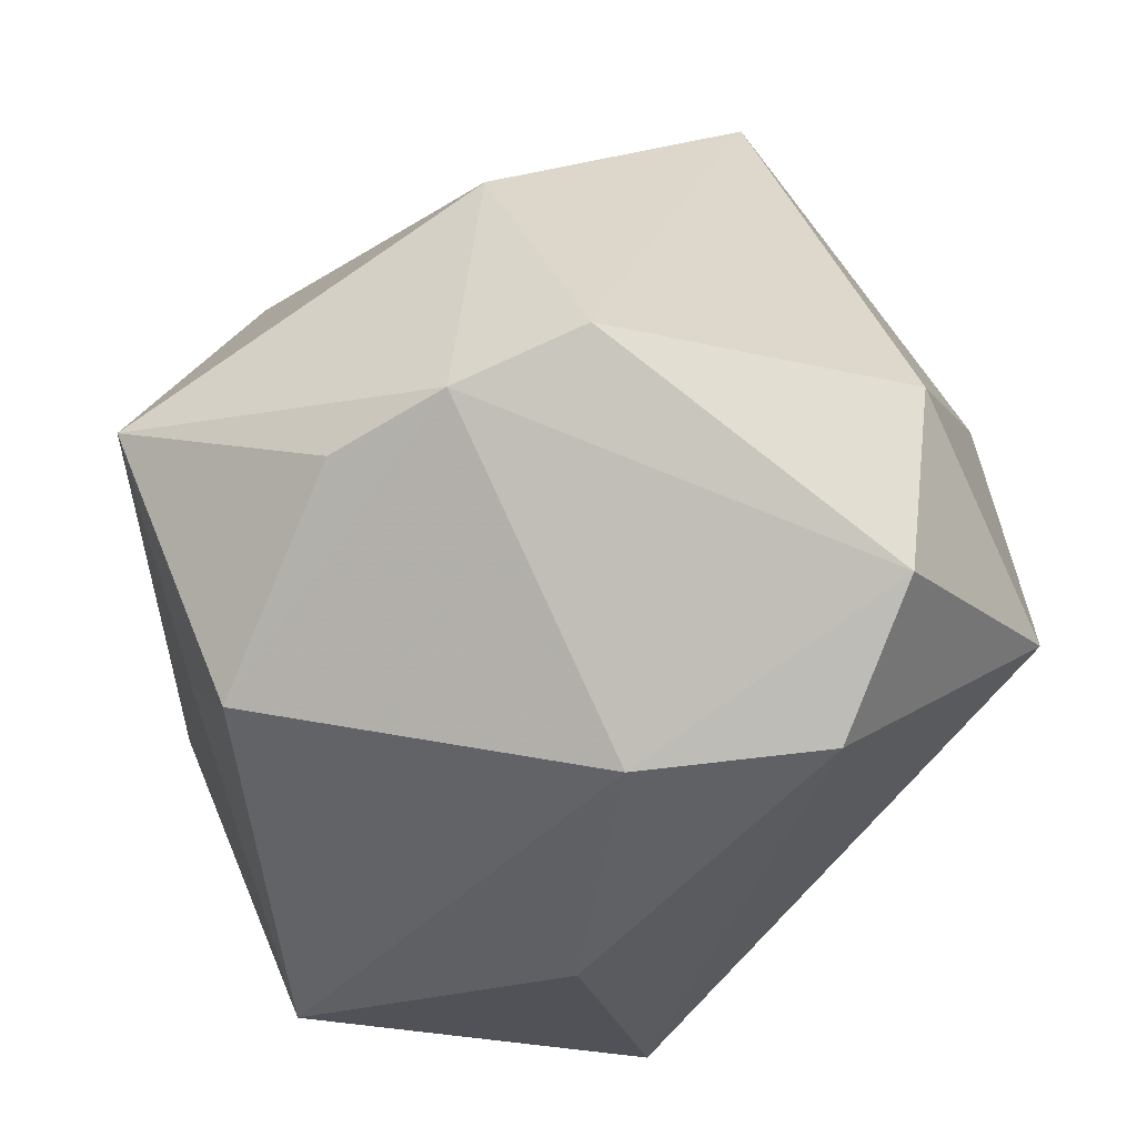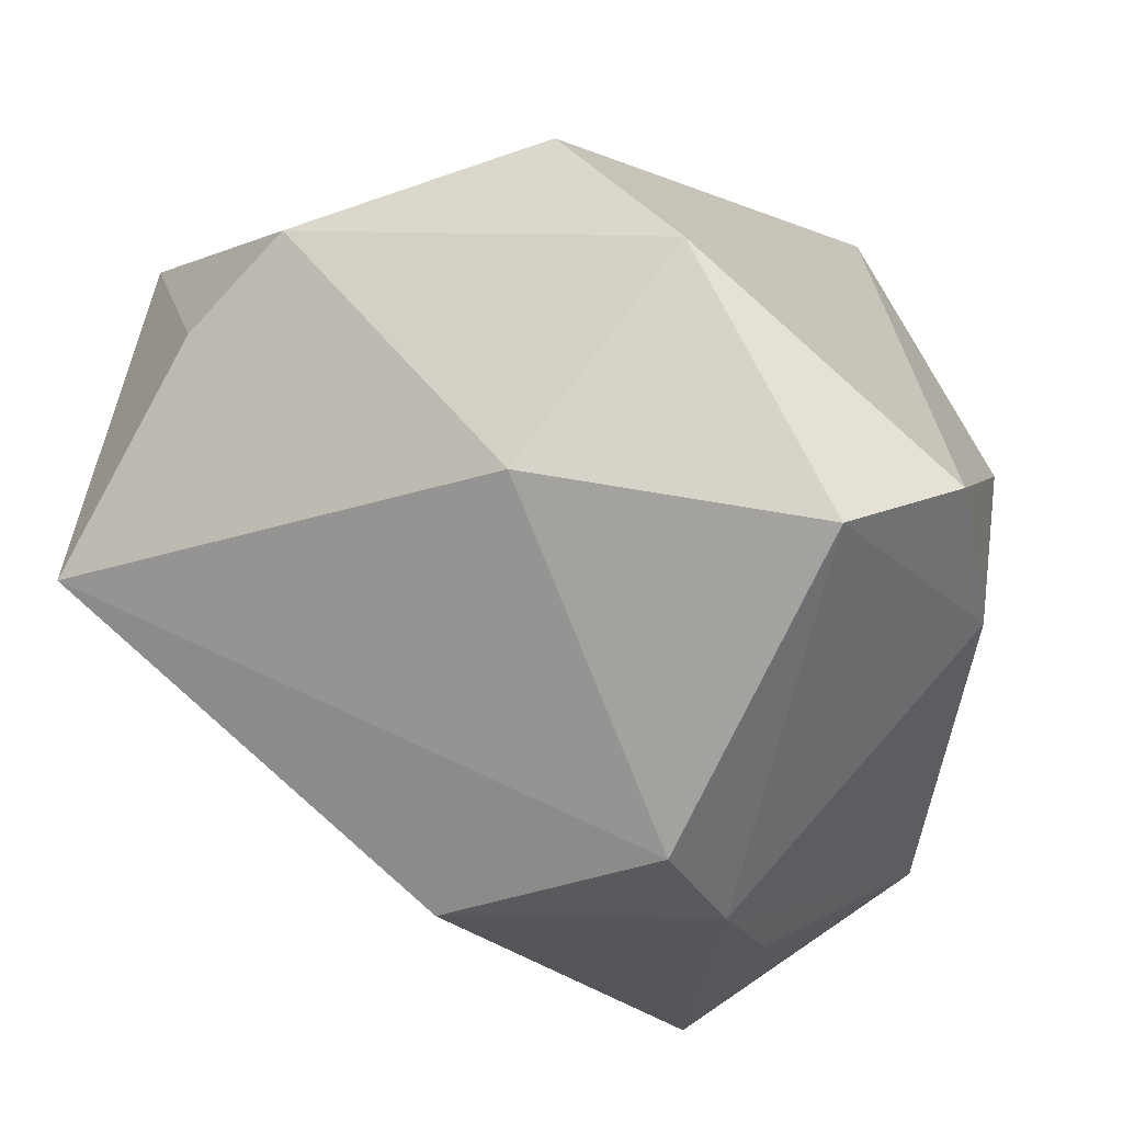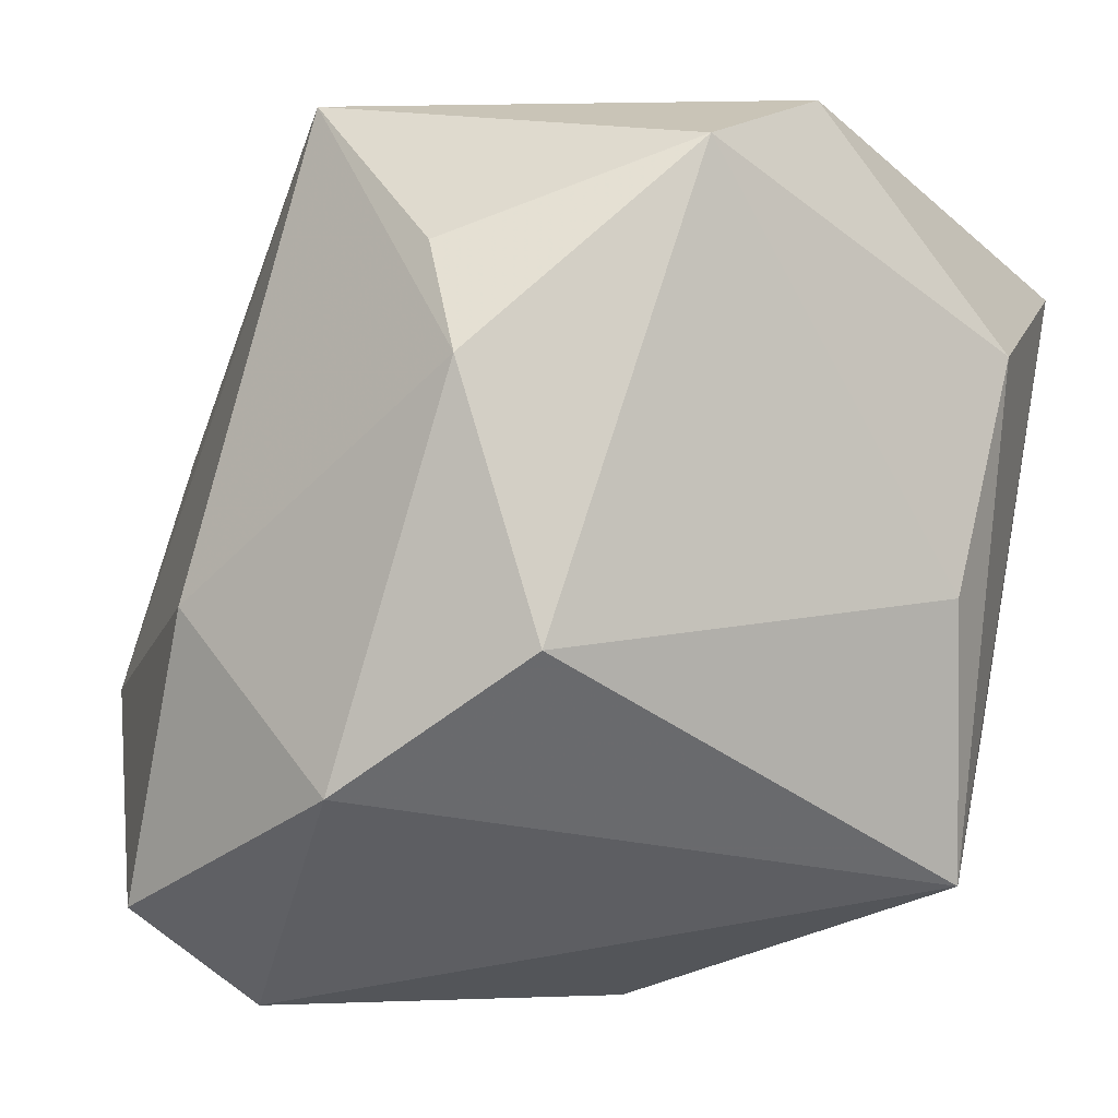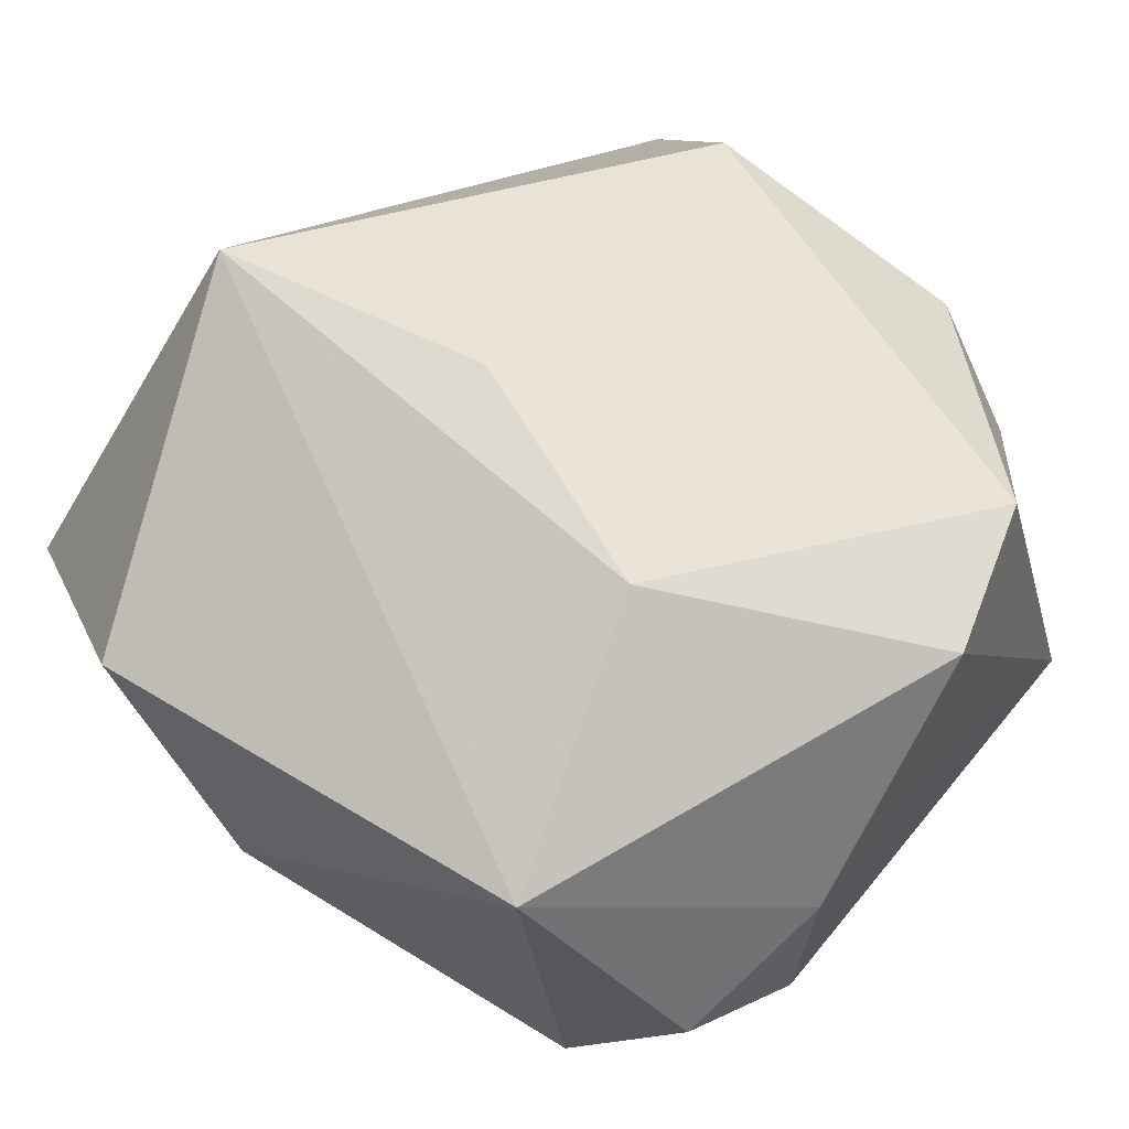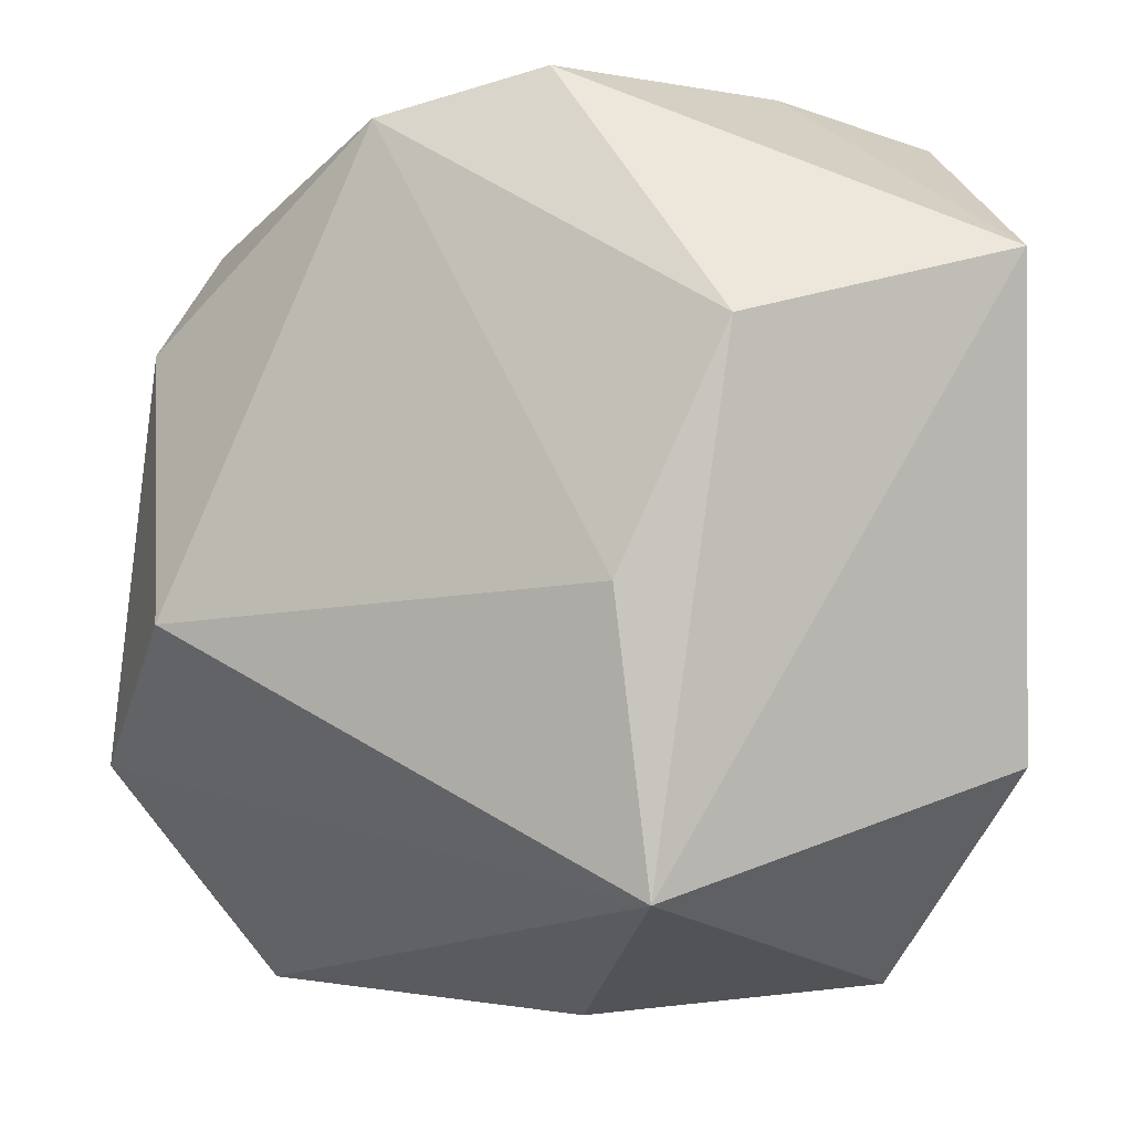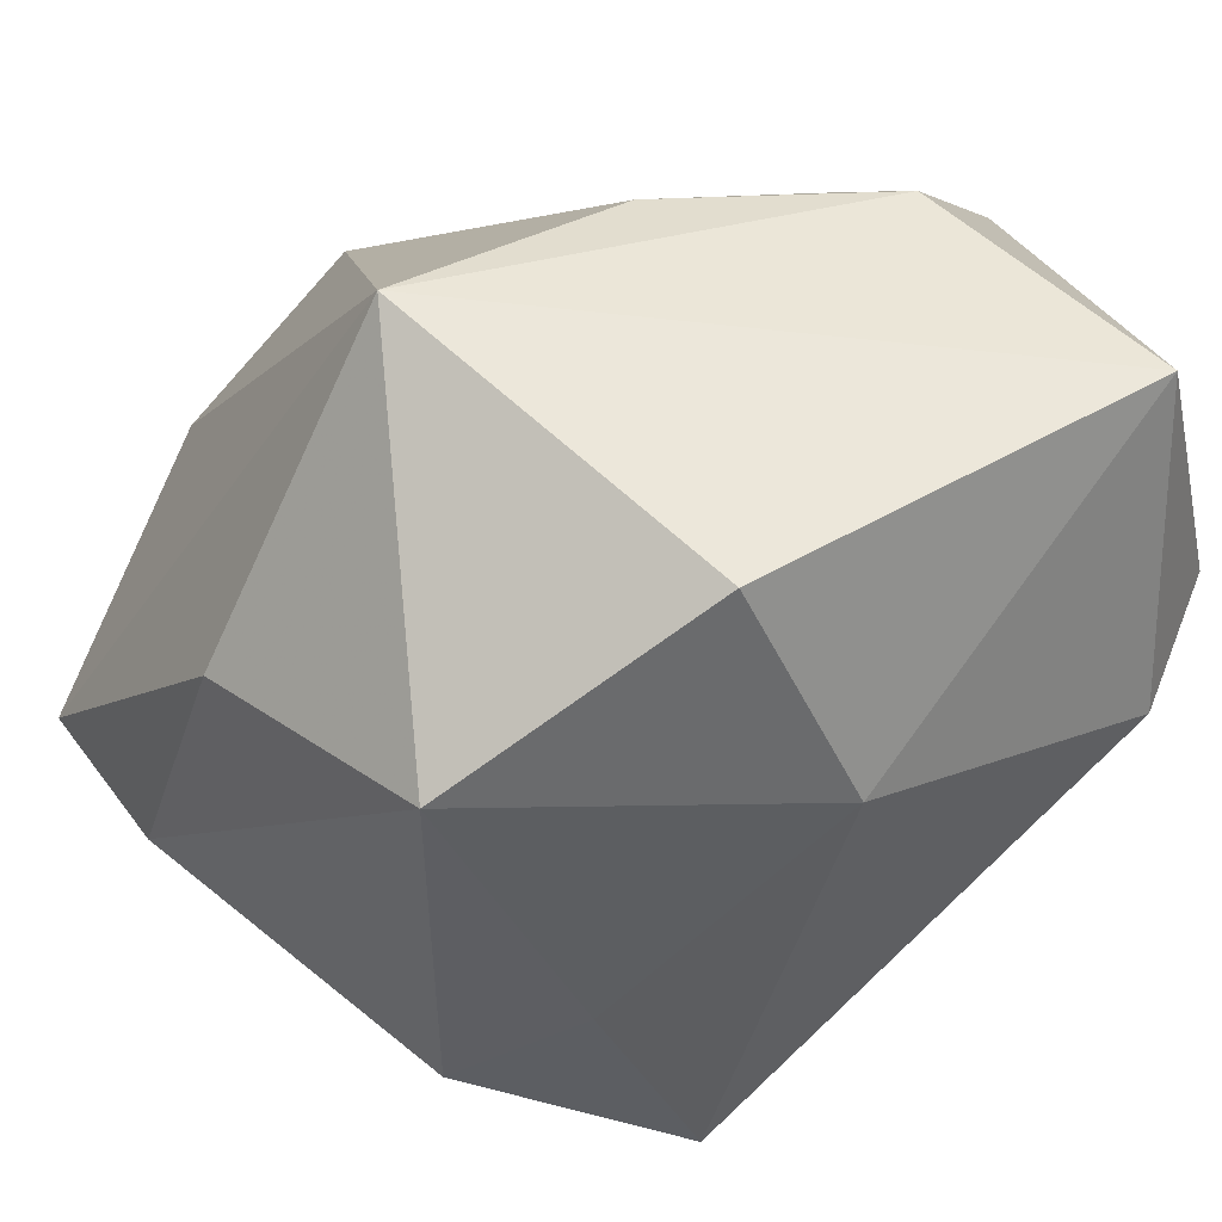
<metadata>
{"format":"obj","ext":"obj","renderer":"f3d","projection":"perspective","resolution":1024,"background":"white","views":[{"elev":-42.2,"azim":-153.8,"up":"+Y"},{"elev":-25.7,"azim":-78.8,"up":"+Z"},{"elev":1.9,"azim":-50.9,"up":"+Y"},{"elev":59.6,"azim":126.1,"up":"+Z"},{"elev":-2.4,"azim":5.0,"up":"+Y"},{"elev":24.4,"azim":54.4,"up":"+Z"}]}
</metadata>
<code>
v 0.03074 0.03603 0.004366
v 0.03763 0.02428 0.02625
v -0.04135 -0.01784 0.00658
v -0.01527 0.03563 0.02525
v -0.02993 -0.03809 -0.01214
v -0.0337 -0.005752 0.02262
v 0.02008 0.03938 -0.001941
v -0.03954 -0.003214 -0.01184
v 0.01755 0.03963 0.009881
v -0.01401 -0.03822 -0.01685
v -0.02417 0.03963 -0.01042
v 0.02646 -0.03675 0.003054
v -0.0355 0.01743 0.01512
v -0.03904 -0.02914 -0.0188
v 0.0003316 -0.03962 0.004109
v 0.001056 -0.01714 -0.03864
v 0.02337 -0.0196 -0.02207
v -0.0005822 0.03963 0.02579
v 0.0208 -0.006971 -0.03978
v 0.03793 -0.0175 0.01929
v 0.03505 0.02688 -0.004291
v 0.01432 0.01447 -0.02978
v 0.0145 0.018 0.03571
v -0.01223 0.008618 -0.03864
v -0.02175 -0.01256 -0.0385
v 0.008048 -0.02776 0.0347
v -0.03105 0.02684 0.008595
v 0.016 -0.02888 -0.02773
v 0.005232 -0.002722 0.03638
v 0.03786 -0.005394 -0.0012
v -0.01009 -0.01552 -0.03978
f 11 25 8
f 20 12 30
f 11 8 13
f 6 13 3
f 3 13 8
f 14 8 25
f 5 3 14
f 14 3 8
f 7 22 11
f 19 22 21
f 21 30 19
f 21 7 1
f 22 7 21
f 24 22 19
f 24 25 11
f 11 22 24
f 2 21 1
f 20 30 2
f 30 21 2
f 17 28 19
f 12 28 17
f 19 30 17
f 17 30 12
f 10 28 12
f 10 15 5
f 12 15 10
f 5 14 10
f 19 28 16
f 6 3 26
f 20 2 26
f 26 2 23
f 5 15 26
f 26 3 5
f 26 12 20
f 26 15 12
f 11 13 27
f 28 10 31
f 31 16 28
f 31 14 25
f 31 10 14
f 19 16 31
f 31 24 19
f 25 24 31
f 6 26 29
f 29 26 23
f 23 2 18
f 9 7 11
f 11 18 9
f 1 7 9
f 9 2 1
f 9 18 2
f 11 27 4
f 4 18 11
f 4 27 13
f 4 13 6
f 23 18 4
f 6 29 4
f 4 29 23

</code>
